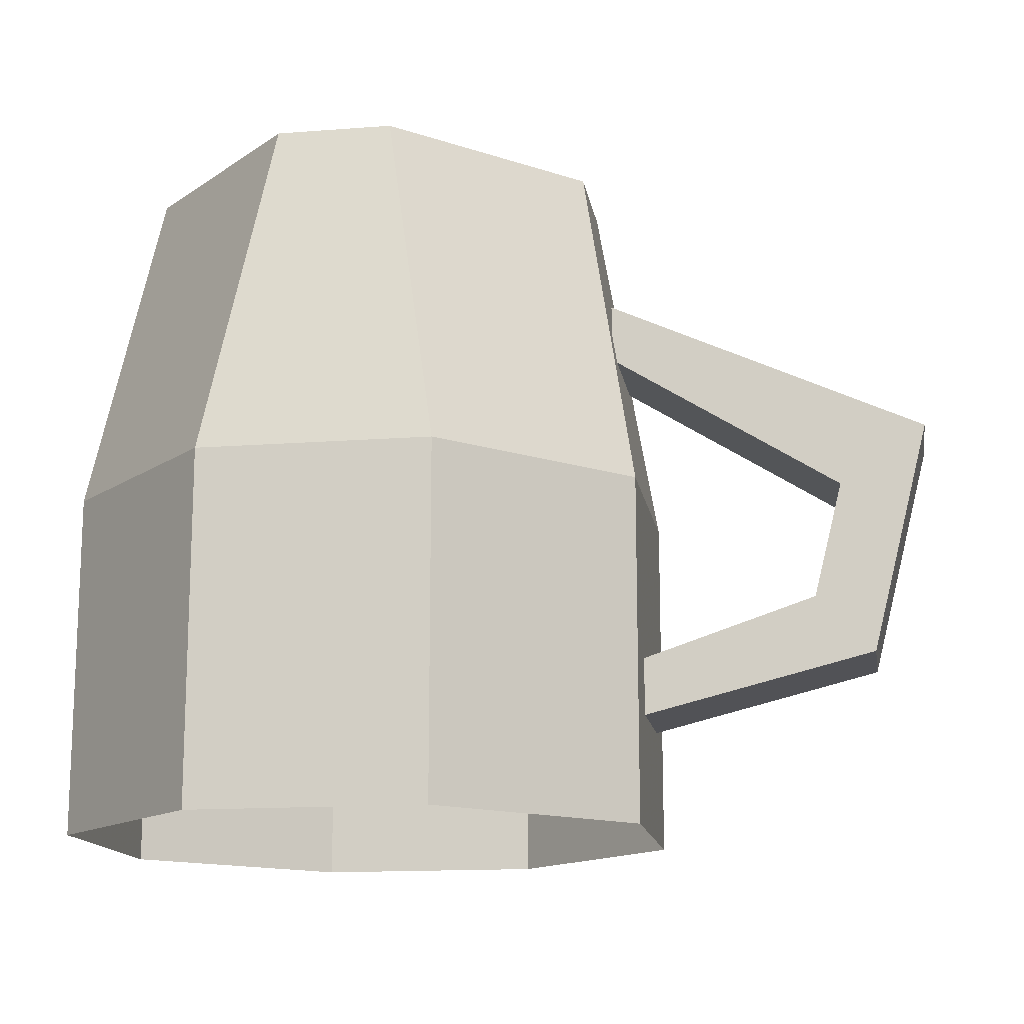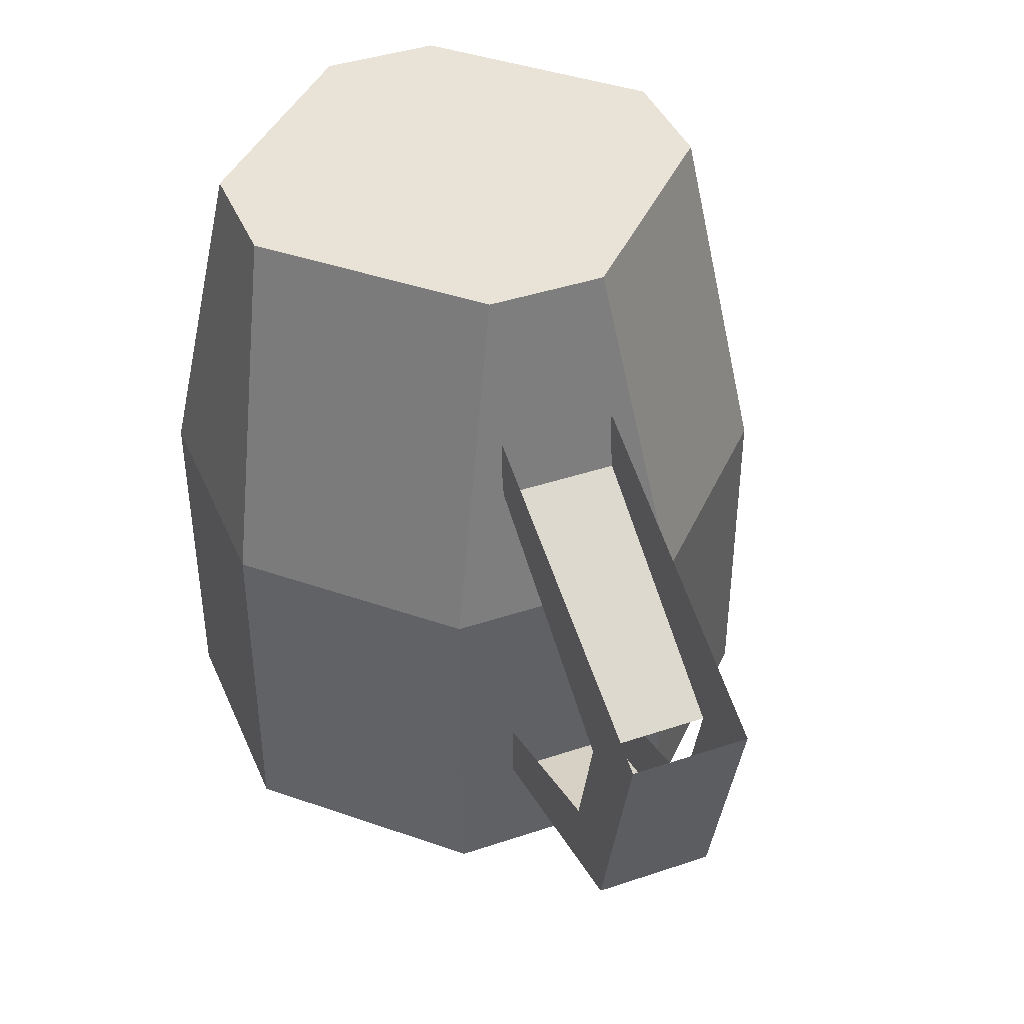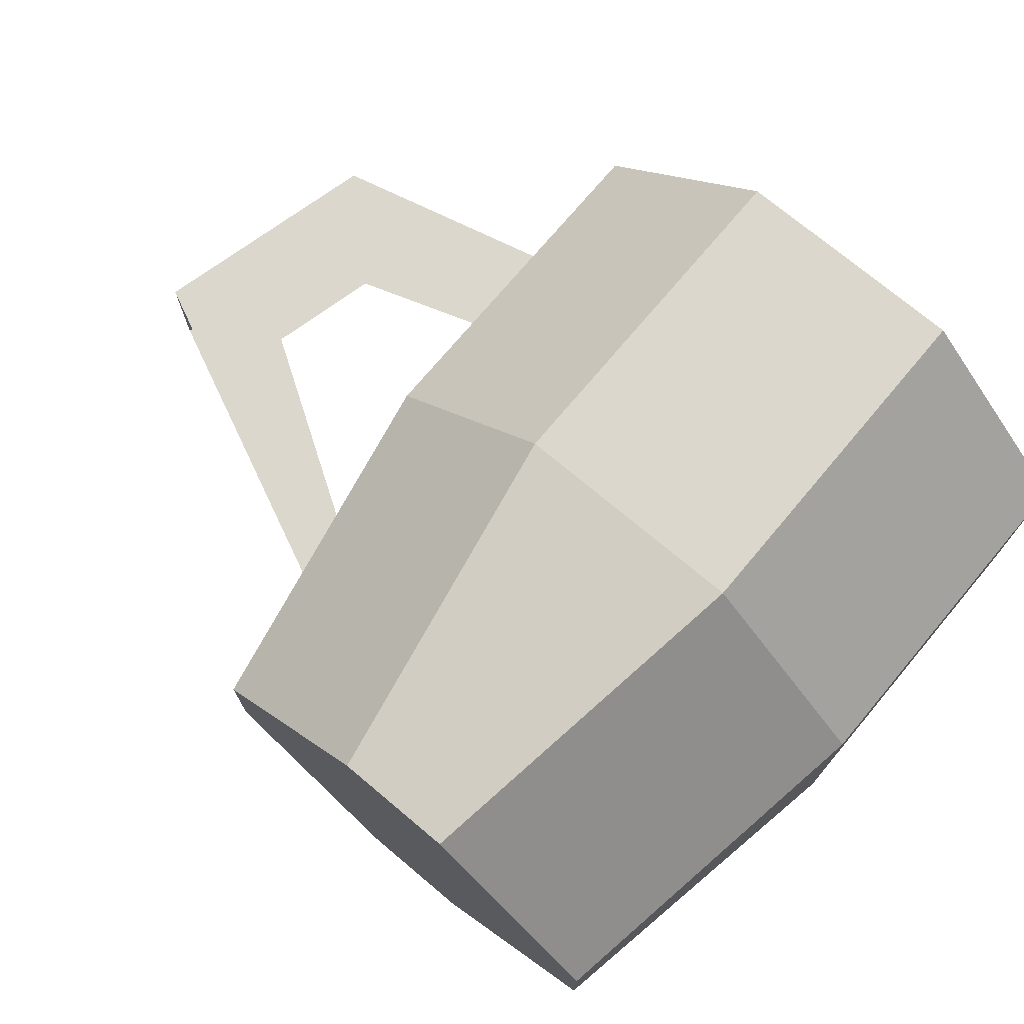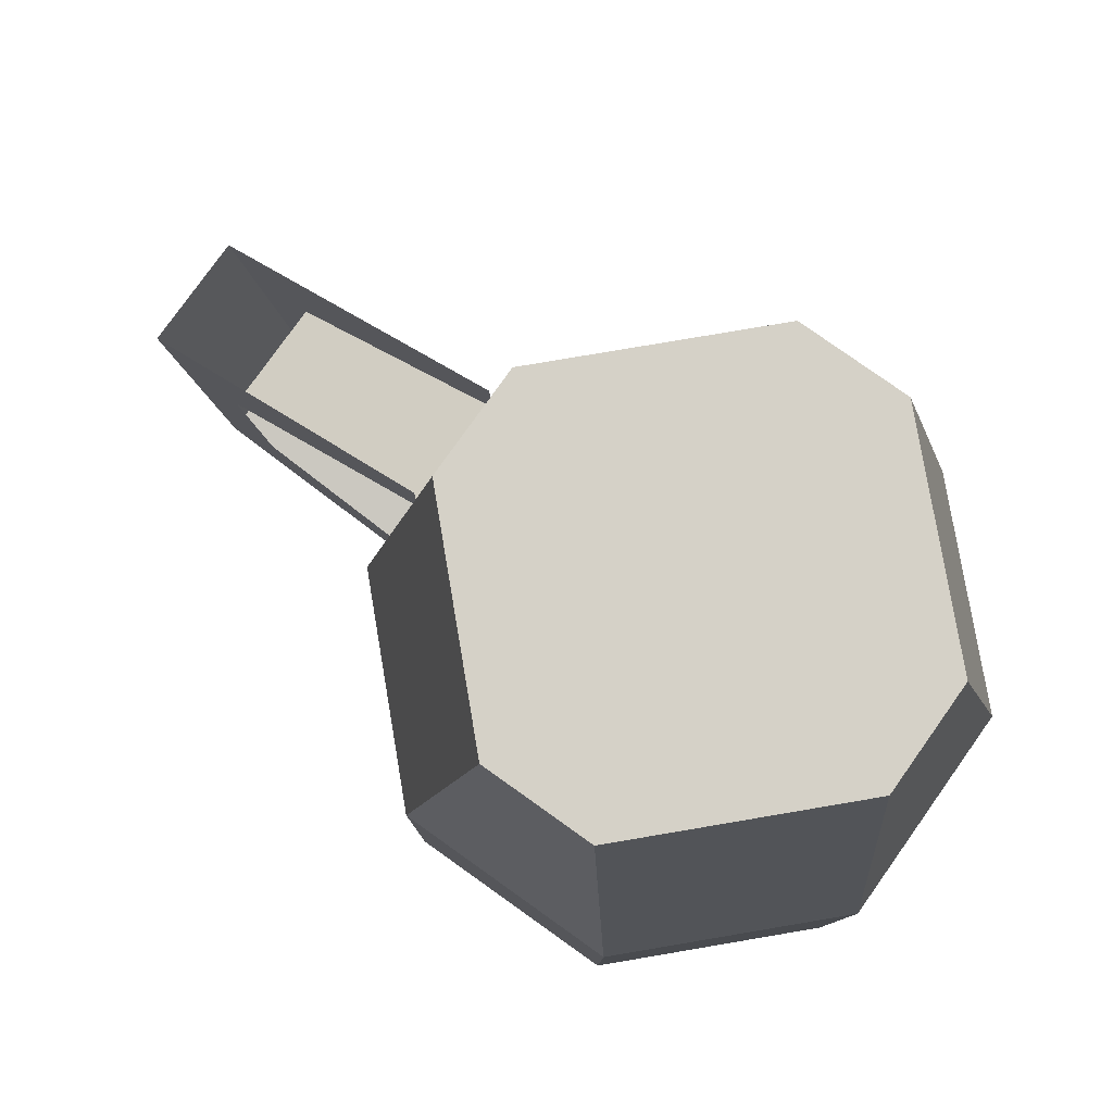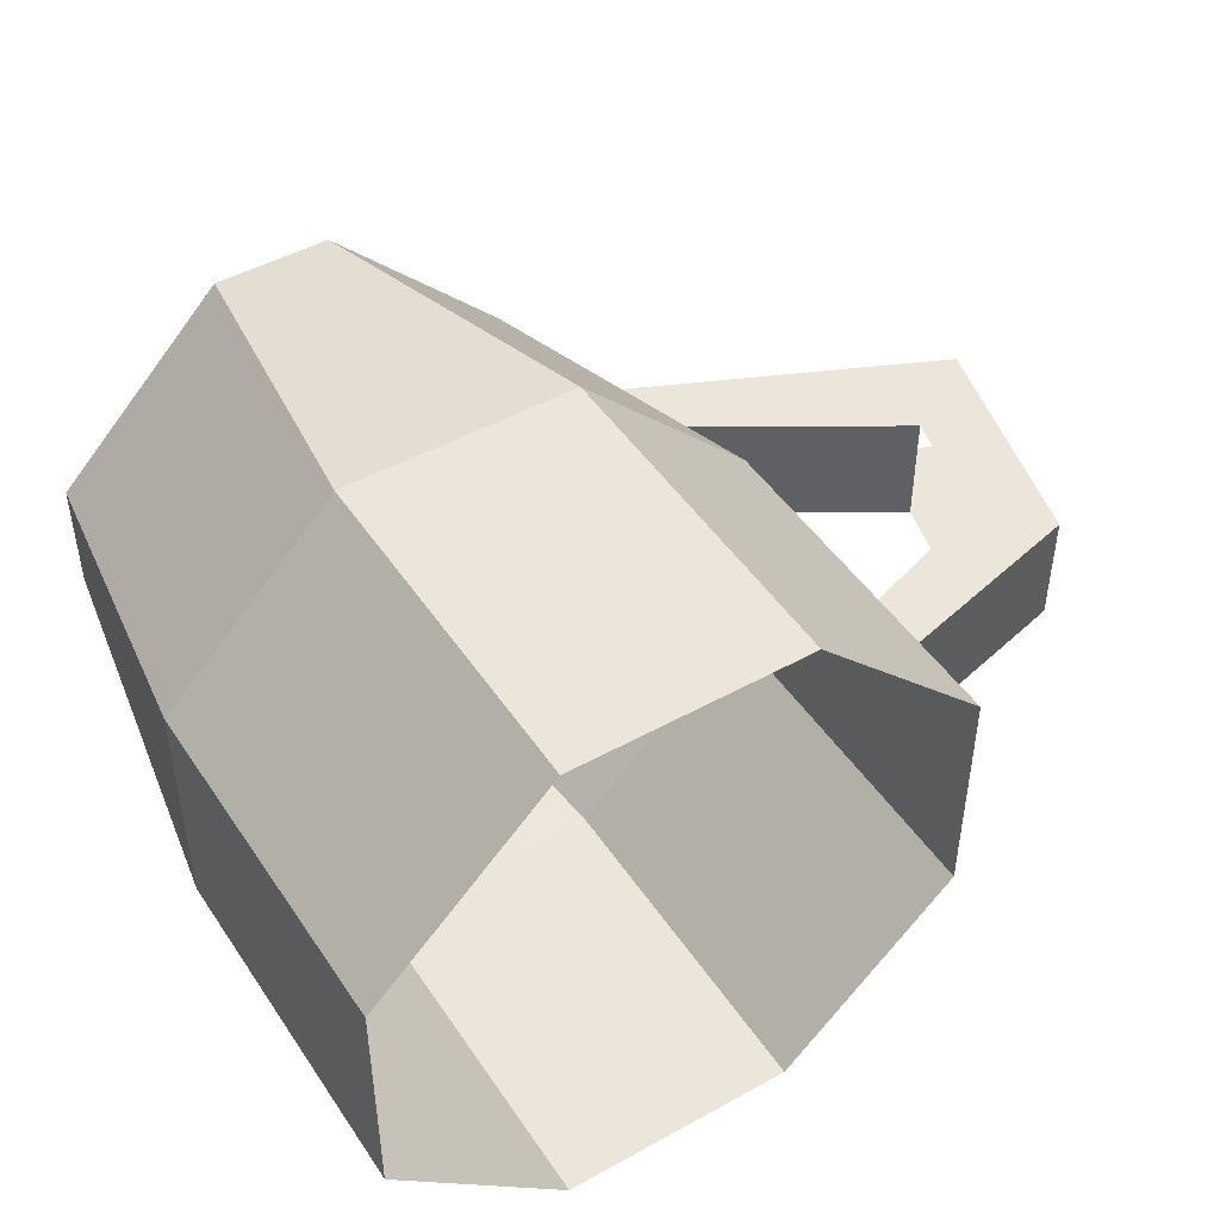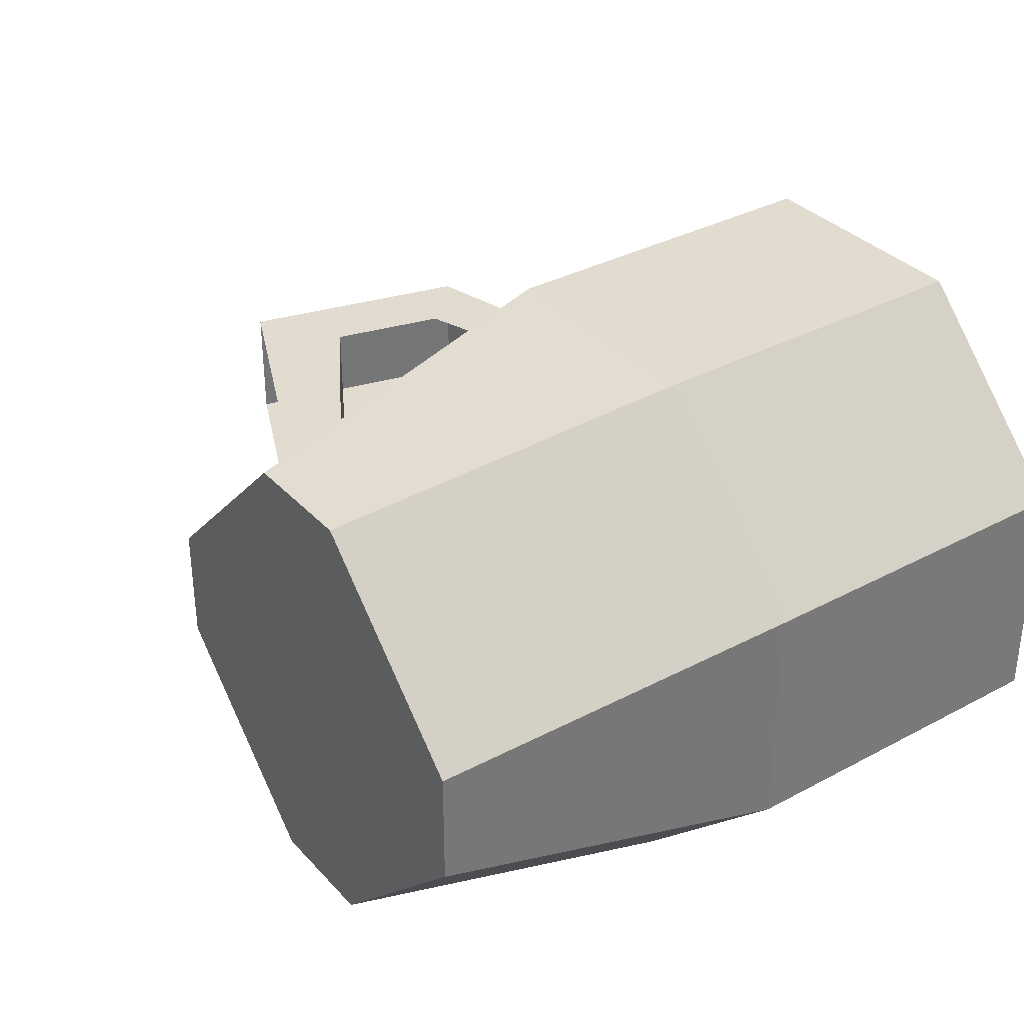
<metadata>
{"format":"obj","ext":"obj","renderer":"f3d","projection":"perspective","resolution":1024,"background":"white","views":[{"elev":-14.7,"azim":9.4,"up":"+Y"},{"elev":41.5,"azim":67.9,"up":"+Y"},{"elev":73.2,"azim":-140.0,"up":"+Z"},{"elev":79.3,"azim":-144.6,"up":"+Y"},{"elev":47.1,"azim":-32.1,"up":"+Z"},{"elev":34.4,"azim":-125.8,"up":"+Z"}]}
</metadata>
<code>
v -0.04688 0 0.03125
v -0.04688 0 0
v -0.0625 -0.09375 -0.01562
v -0.0625 -0.09375 0.04688
v 0 0 0.07812
v -0.01562 -0.09375 0.09375
v 0 0 -0.04688
v 0.03125 0 -0.04688
v 0.07812 0 0
v 0.07812 0 0.03125
v 0.03125 0 0.07812
v 0.04688 -0.09375 0.09375
v 0.09375 -0.09375 0.04688
v 0.09375 -0.09375 -0.01562
v 0.04688 -0.09375 -0.0625
v -0.01562 -0.09375 -0.0625
v -0.01562 -0.1875 -0.0625
v -0.0625 -0.1875 -0.01562
v -0.0625 -0.1875 0.04688
v 0.04688 -0.1875 -0.0625
v 0.09375 -0.1875 -0.01562
v 0.09375 -0.1875 0.04688
v 0.04688 -0.1875 0.09375
v -0.01562 -0.1875 0.09375
v 0.1719 -0.07812 0.03125
v 0.08594 -0.03906 0.03125
v 0.08594 -0.05469 0.03125
v 0.1484 -0.09375 0.03125
v 0.1562 -0.1406 0.03125
v 0.1719 -0.07812 0
v 0.1562 -0.1406 0
v 0.1406 -0.125 0
v 0.1484 -0.09375 0
v 0.08594 -0.03906 0
v 0.08594 -0.05469 0
v 0.1406 -0.125 0.03125
v 0.09375 -0.1562 0.03125
v 0.09375 -0.1562 0
v 0.09375 -0.1406 0
v 0.09375 -0.1406 0.03125
f 1 2 3
f 1 3 4
f 1 4 5
f 1 5 6
f 1 6 4
f 1 4 2
f 1 2 5
f 5 2 7
f 5 7 8
f 5 8 9
f 5 9 10
f 5 10 11
f 5 11 12
f 5 12 6
f 5 6 11
f 11 6 12
f 11 12 10
f 11 10 13
f 11 13 12
f 12 13 10
f 10 13 9
f 10 9 14
f 10 14 13
f 13 14 9
f 9 14 8
f 9 8 15
f 9 15 14
f 14 15 8
f 8 15 7
f 8 7 16
f 8 16 15
f 15 16 7
f 7 16 2
f 7 2 3
f 7 3 16
f 16 3 2
f 3 16 17
f 3 17 18
f 3 18 4
f 3 4 19
f 3 19 18
f 3 18 16
f 16 18 17
f 16 17 15
f 16 15 20
f 16 20 17
f 17 20 15
f 15 20 14
f 15 14 21
f 15 21 20
f 20 21 14
f 14 21 13
f 14 13 22
f 14 22 21
f 21 22 13
f 13 22 12
f 13 12 23
f 13 23 22
f 22 23 12
f 12 23 6
f 12 6 24
f 12 24 23
f 23 24 6
f 6 24 4
f 6 4 19
f 6 19 24
f 24 19 4
f 5 4 6
f 4 18 19
f 25 26 27
f 25 27 28
f 25 28 29
f 25 29 30
f 30 29 31
f 30 31 32
f 30 32 33
f 30 33 34
f 34 33 35
f 35 33 27
f 27 33 28
f 29 28 36
f 29 36 37
f 29 37 31
f 31 37 38
f 31 38 39
f 31 39 32
f 37 36 40
f 4 3 2

</code>
